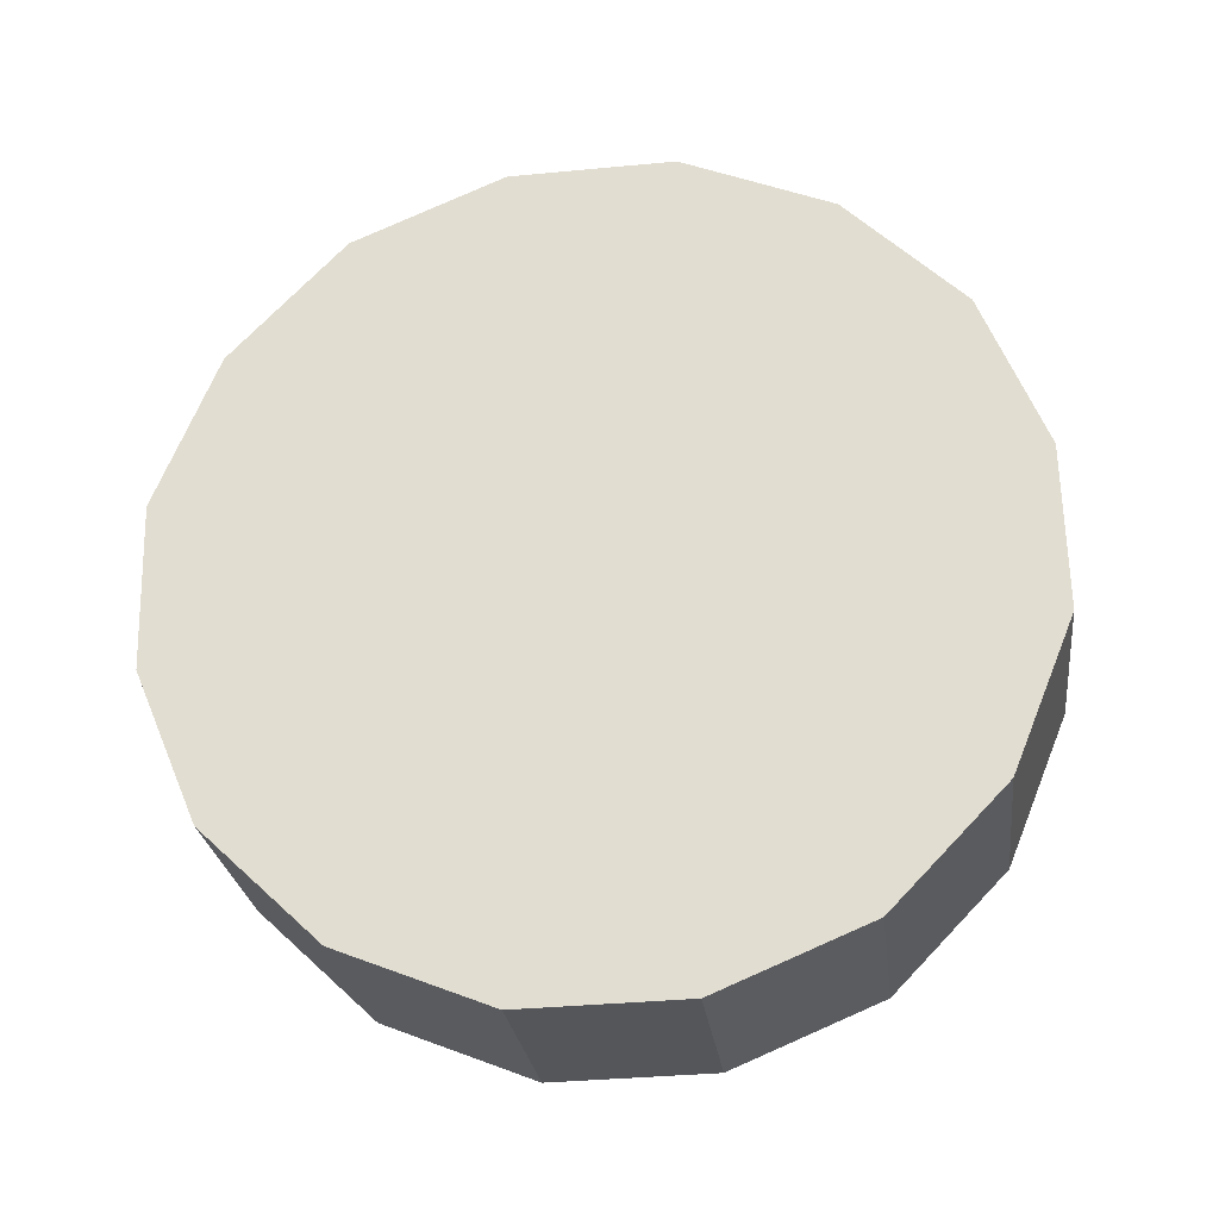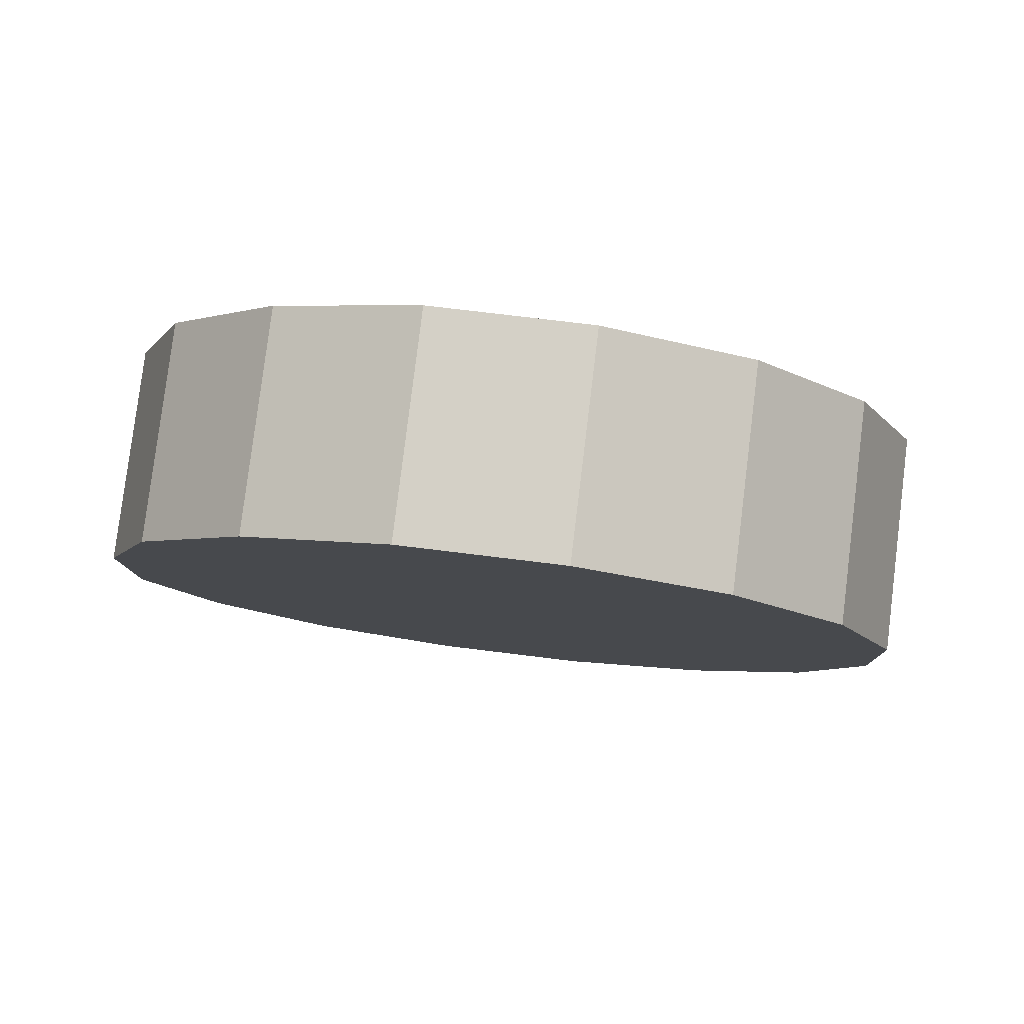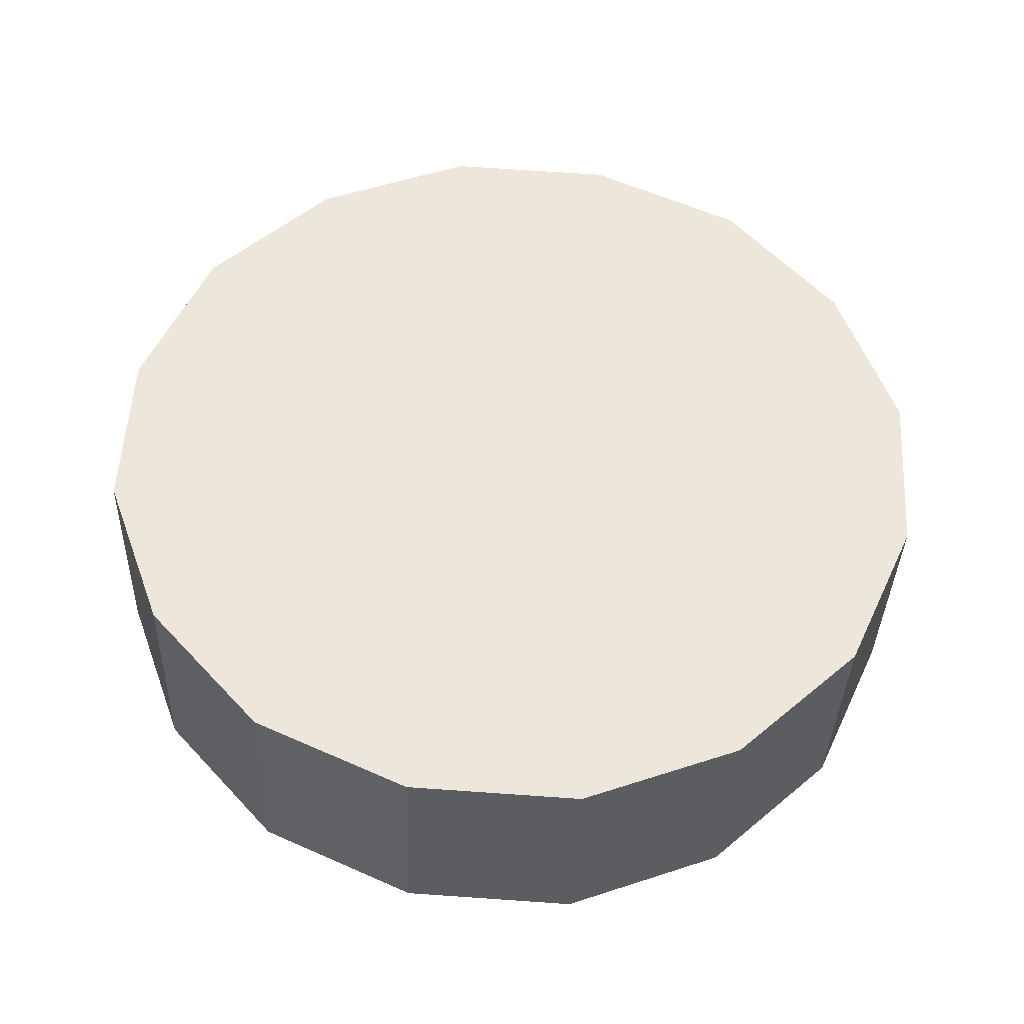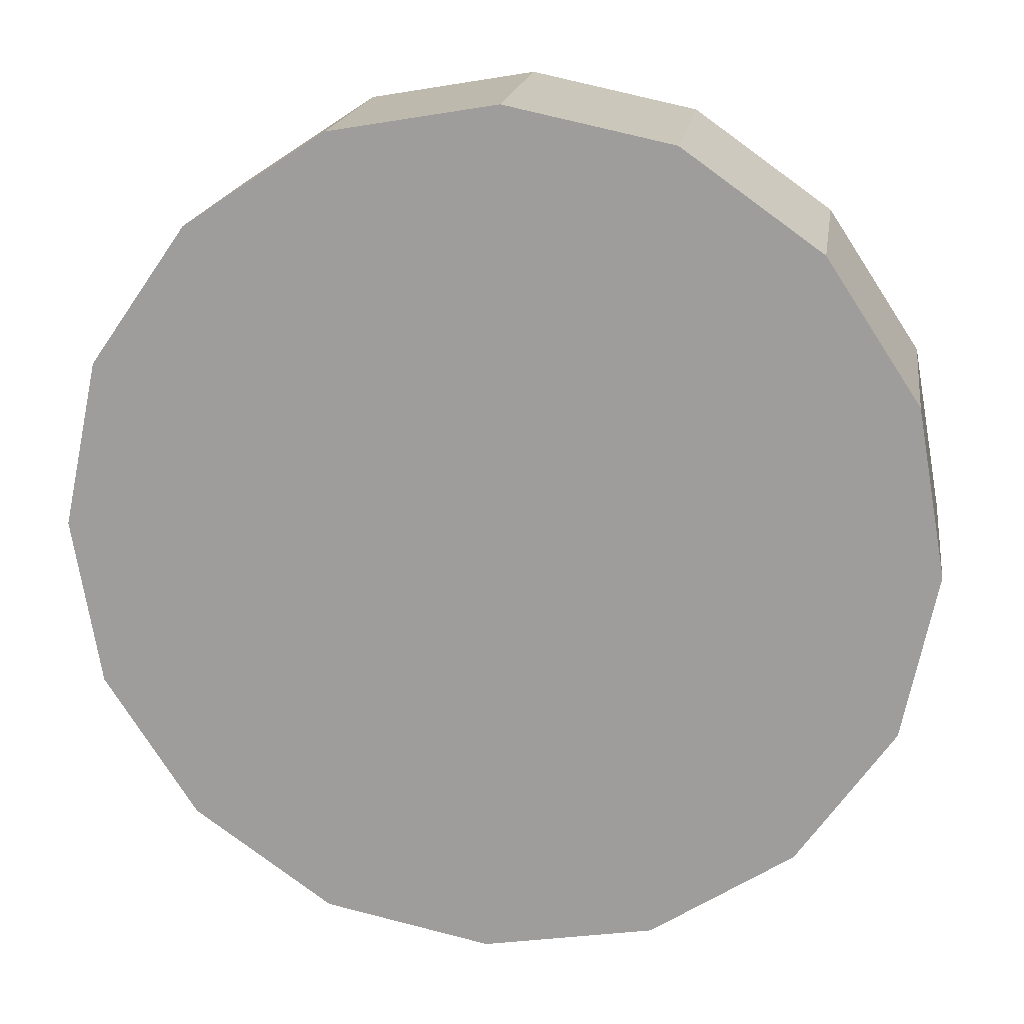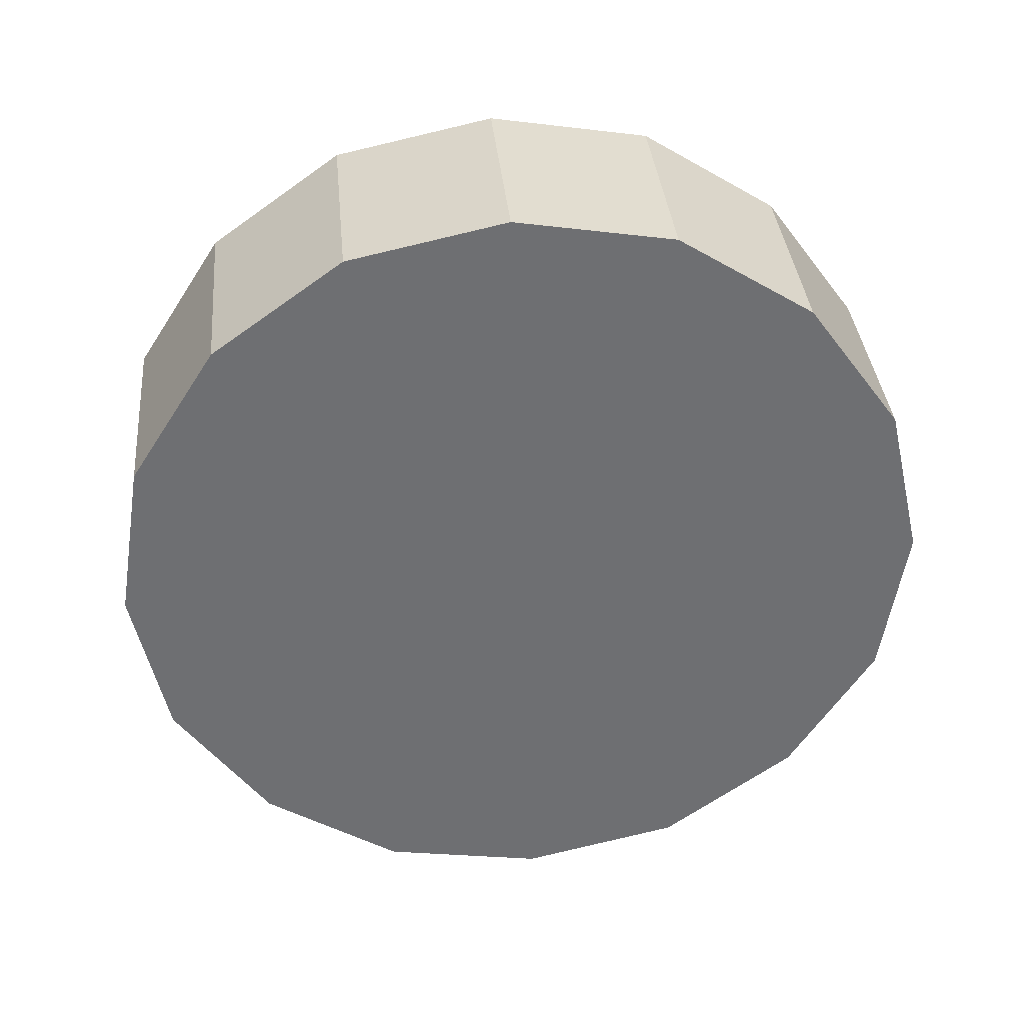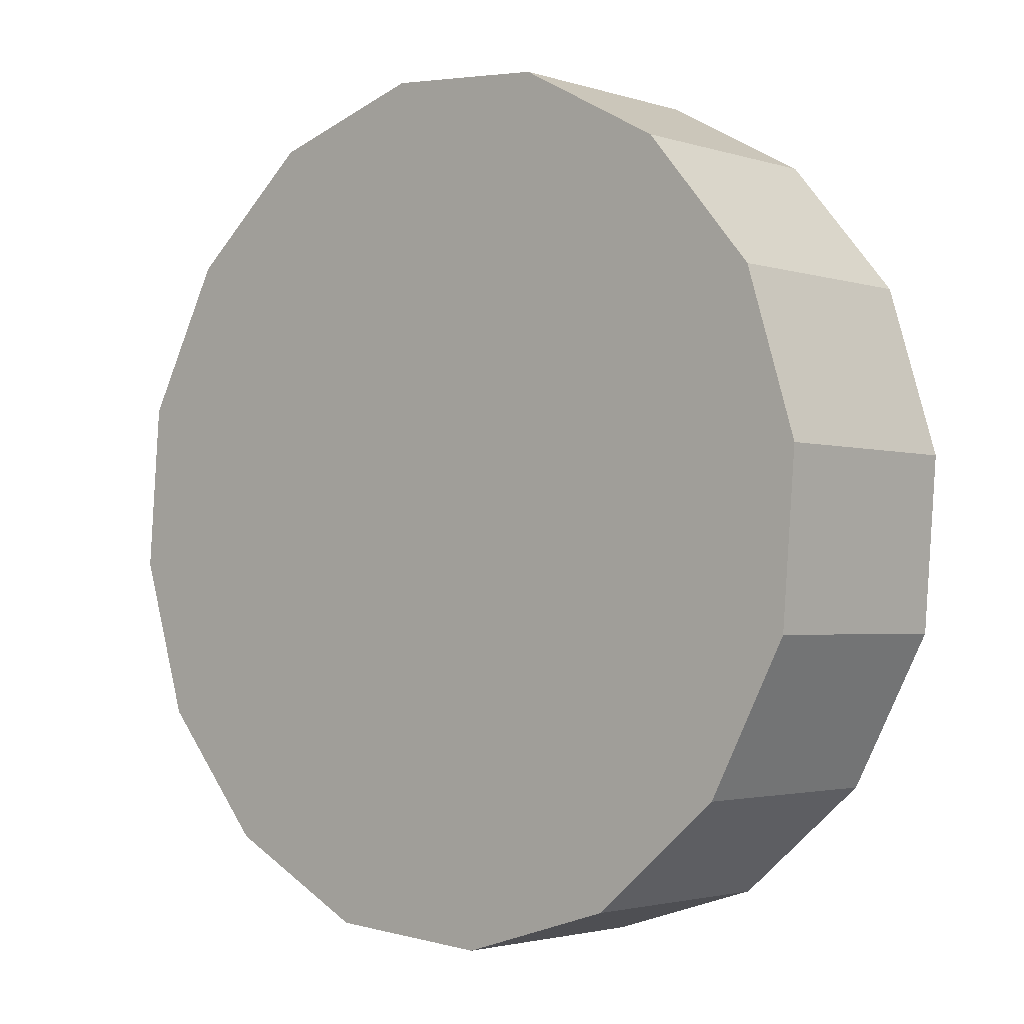
<metadata>
{"format":"obj","ext":"obj","renderer":"f3d","projection":"perspective","resolution":1024,"background":"white","views":[{"elev":63.0,"azim":78.1,"up":"+Y"},{"elev":-8.5,"azim":-99.4,"up":"+Y"},{"elev":61.0,"azim":-165.9,"up":"+Y"},{"elev":24.9,"azim":-171.8,"up":"+Z"},{"elev":-59.2,"azim":47.0,"up":"+Y"},{"elev":-11.9,"azim":41.7,"up":"+Z"}]}
</metadata>
<code>
o #ID363
v 0.5489 -0.001923 0.211
v 0.5489 -0.002023 0.2118
v 0.5489 -0.001973 0.2114
v 0.5492 -0.001881 0.2107
v 0.5492 -0.002065 0.2122
v 0.5495 -0.001853 0.2105
v 0.5495 -0.002094 0.2124
v 0.5499 -0.001844 0.2104
v 0.5499 -0.002104 0.2125
v 0.5503 -0.001853 0.2105
v 0.5503 -0.002094 0.2124
v 0.5506 -0.001881 0.2107
v 0.5506 -0.002065 0.2122
v 0.5509 -0.001923 0.211
v 0.5509 -0.002023 0.2118
v 0.5509 -0.001973 0.2114
v 0.5499 -0.001286 0.2105
v 0.5503 -0.001853 0.2105
v 0.5499 -0.001844 0.2104
v 0.5503 -0.001295 0.2106
v 0.5503 -0.001295 0.2106
v 0.5506 -0.001881 0.2107
v 0.5503 -0.001853 0.2105
v 0.5506 -0.001324 0.2108
v 0.5506 -0.001881 0.2107
v 0.5509 -0.001365 0.2111
v 0.5509 -0.001923 0.211
v 0.5506 -0.001324 0.2108
v 0.5509 -0.001923 0.211
v 0.5509 -0.001415 0.2115
v 0.5509 -0.001973 0.2114
v 0.5509 -0.001365 0.2111
v 0.5509 -0.001973 0.2114
v 0.5509 -0.001465 0.2119
v 0.5509 -0.002023 0.2118
v 0.5509 -0.001415 0.2115
v 0.5509 -0.002023 0.2118
v 0.5506 -0.001507 0.2122
v 0.5506 -0.002065 0.2122
v 0.5509 -0.001465 0.2119
v 0.5506 -0.001507 0.2122
v 0.5503 -0.002094 0.2124
v 0.5506 -0.002065 0.2122
v 0.5503 -0.001536 0.2125
v 0.5503 -0.001536 0.2125
v 0.5499 -0.002104 0.2125
v 0.5503 -0.002094 0.2124
v 0.5499 -0.001546 0.2126
v 0.5499 -0.001546 0.2126
v 0.5495 -0.002094 0.2124
v 0.5499 -0.002104 0.2125
v 0.5495 -0.001536 0.2125
v 0.5495 -0.001536 0.2125
v 0.5492 -0.002065 0.2122
v 0.5495 -0.002094 0.2124
v 0.5492 -0.001507 0.2122
v 0.5489 -0.001465 0.2119
v 0.5492 -0.002065 0.2122
v 0.5492 -0.001507 0.2122
v 0.5489 -0.002023 0.2118
v 0.5489 -0.001415 0.2115
v 0.5489 -0.002023 0.2118
v 0.5489 -0.001465 0.2119
v 0.5489 -0.001973 0.2114
v 0.5489 -0.001365 0.2111
v 0.5489 -0.001973 0.2114
v 0.5489 -0.001415 0.2115
v 0.5489 -0.001923 0.211
v 0.5492 -0.001324 0.2108
v 0.5489 -0.001923 0.211
v 0.5489 -0.001365 0.2111
v 0.5492 -0.001881 0.2107
v 0.5492 -0.001324 0.2108
v 0.5495 -0.001853 0.2105
v 0.5492 -0.001881 0.2107
v 0.5495 -0.001295 0.2106
v 0.5495 -0.001295 0.2106
v 0.5499 -0.001844 0.2104
v 0.5495 -0.001853 0.2105
v 0.5499 -0.001286 0.2105
v 0.5489 -0.001465 0.2119
v 0.5489 -0.001365 0.2111
v 0.5489 -0.001415 0.2115
v 0.5492 -0.001324 0.2108
v 0.5492 -0.001507 0.2122
v 0.5495 -0.001295 0.2106
v 0.5495 -0.001536 0.2125
v 0.5499 -0.001286 0.2105
v 0.5499 -0.001546 0.2126
v 0.5503 -0.001536 0.2125
v 0.5503 -0.001295 0.2106
v 0.5506 -0.001507 0.2122
v 0.5506 -0.001324 0.2108
v 0.5509 -0.001465 0.2119
v 0.5509 -0.001365 0.2111
v 0.5509 -0.001415 0.2115
f 1 2 3
f 3 2 1
f 2 1 4
f 4 1 2
f 2 4 5
f 5 4 2
f 5 4 6
f 6 4 5
f 5 6 7
f 7 6 5
f 7 6 8
f 8 6 7
f 7 8 9
f 9 8 7
f 9 8 10
f 10 8 9
f 9 10 11
f 11 10 9
f 11 10 12
f 12 10 11
f 11 12 13
f 13 12 11
f 13 12 14
f 14 12 13
f 13 14 15
f 15 14 13
f 15 14 16
f 16 14 15
f 17 18 19
f 19 18 17
f 18 17 20
f 20 17 18
f 21 22 23
f 23 22 21
f 22 21 24
f 24 21 22
f 25 26 27
f 27 26 25
f 26 25 28
f 28 25 26
f 29 30 31
f 31 30 29
f 30 29 32
f 32 29 30
f 33 34 35
f 35 34 33
f 34 33 36
f 36 33 34
f 37 38 39
f 39 38 37
f 38 37 40
f 40 37 38
f 41 42 43
f 43 42 41
f 42 41 44
f 44 41 42
f 45 46 47
f 47 46 45
f 46 45 48
f 48 45 46
f 49 50 51
f 51 50 49
f 50 49 52
f 52 49 50
f 53 54 55
f 55 54 53
f 54 53 56
f 56 53 54
f 57 58 59
f 59 58 57
f 58 57 60
f 60 57 58
f 61 62 63
f 63 62 61
f 62 61 64
f 64 61 62
f 65 66 67
f 67 66 65
f 66 65 68
f 68 65 66
f 69 70 71
f 71 70 69
f 70 69 72
f 72 69 70
f 73 74 75
f 75 74 73
f 74 73 76
f 76 73 74
f 77 78 79
f 79 78 77
f 78 77 80
f 80 77 78
f 81 82 83
f 83 82 81
f 82 81 84
f 84 81 82
f 84 81 85
f 85 81 84
f 84 85 86
f 86 85 84
f 86 85 87
f 87 85 86
f 86 87 88
f 88 87 86
f 88 87 89
f 89 87 88
f 88 89 90
f 90 89 88
f 88 90 91
f 91 90 88
f 91 90 92
f 92 90 91
f 91 92 93
f 93 92 91
f 93 92 94
f 94 92 93
f 93 94 95
f 95 94 93
f 95 94 96
f 96 94 95

</code>
